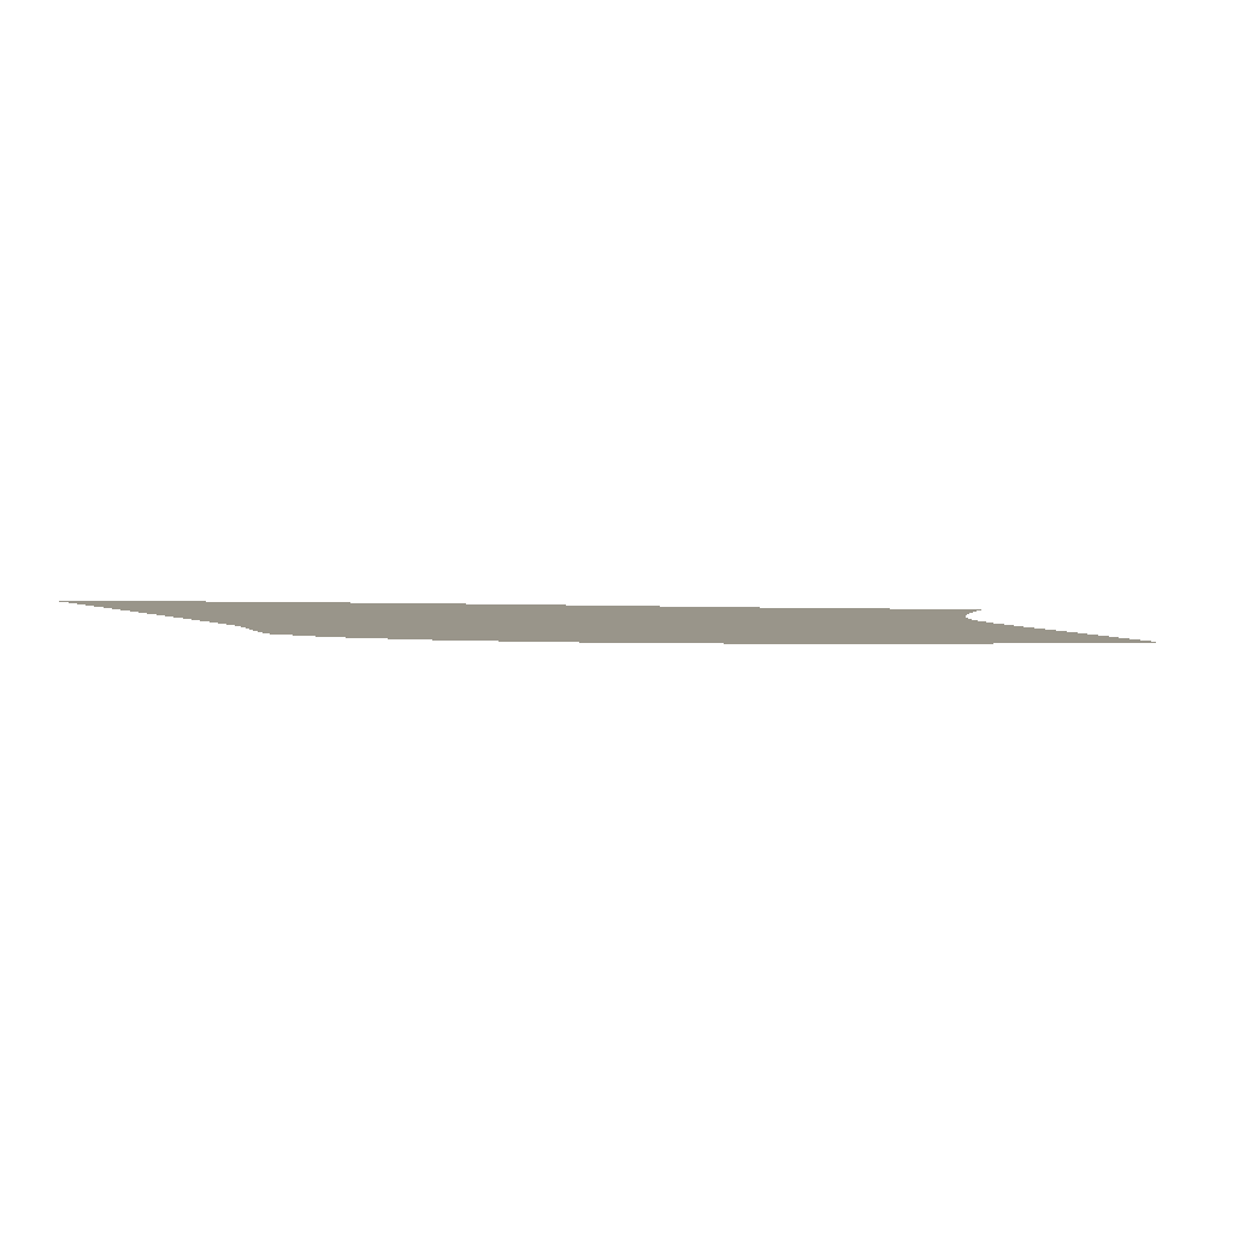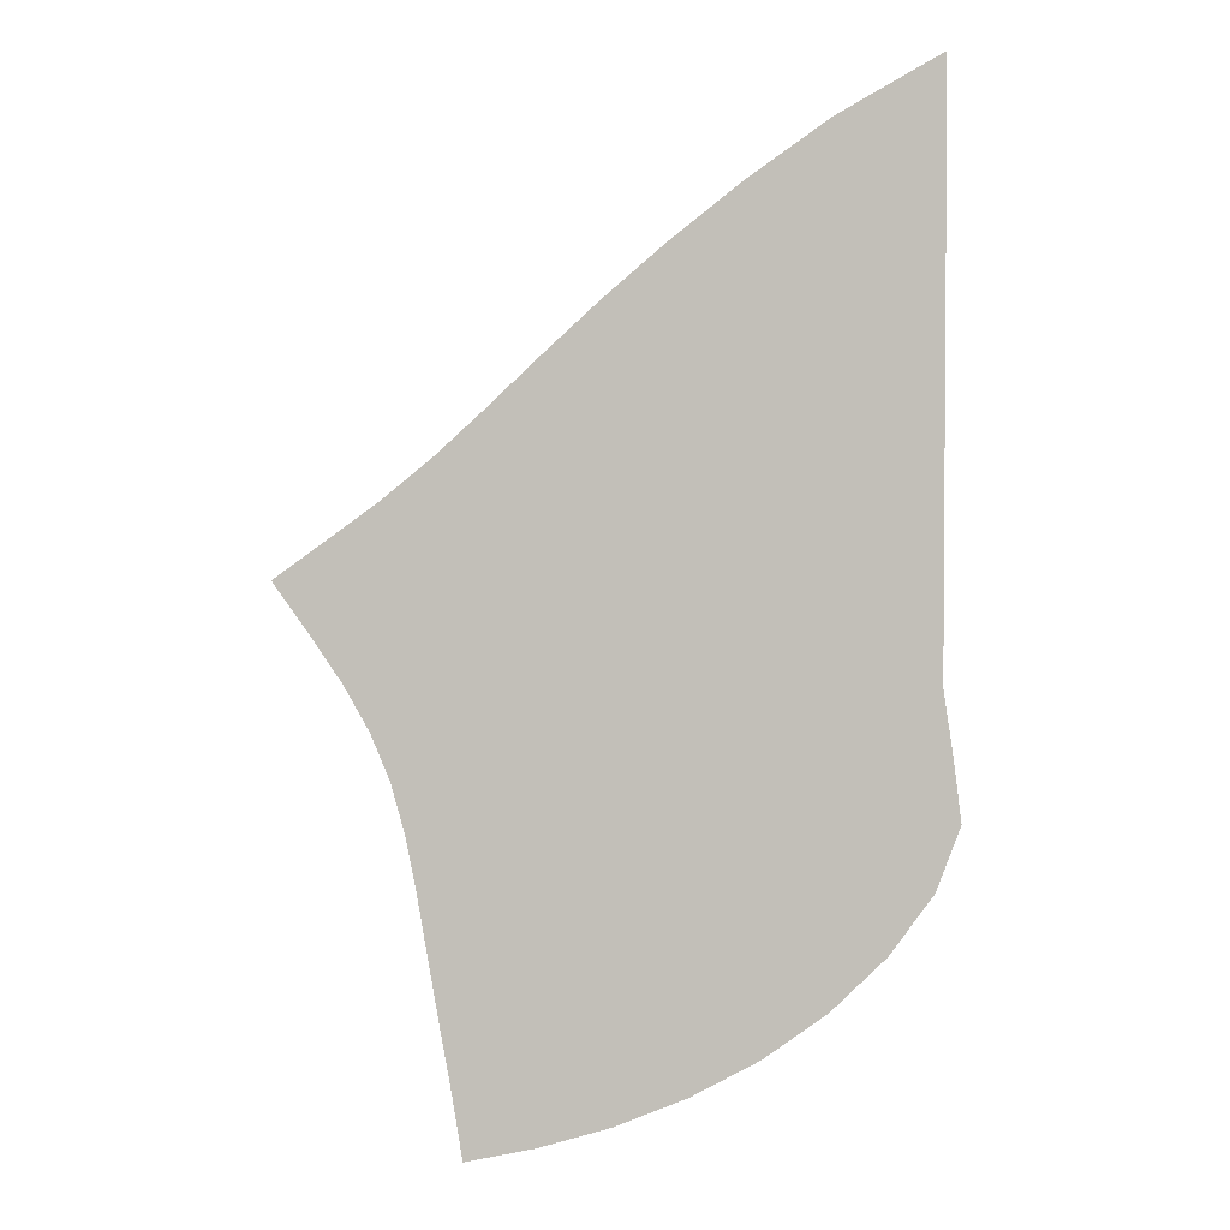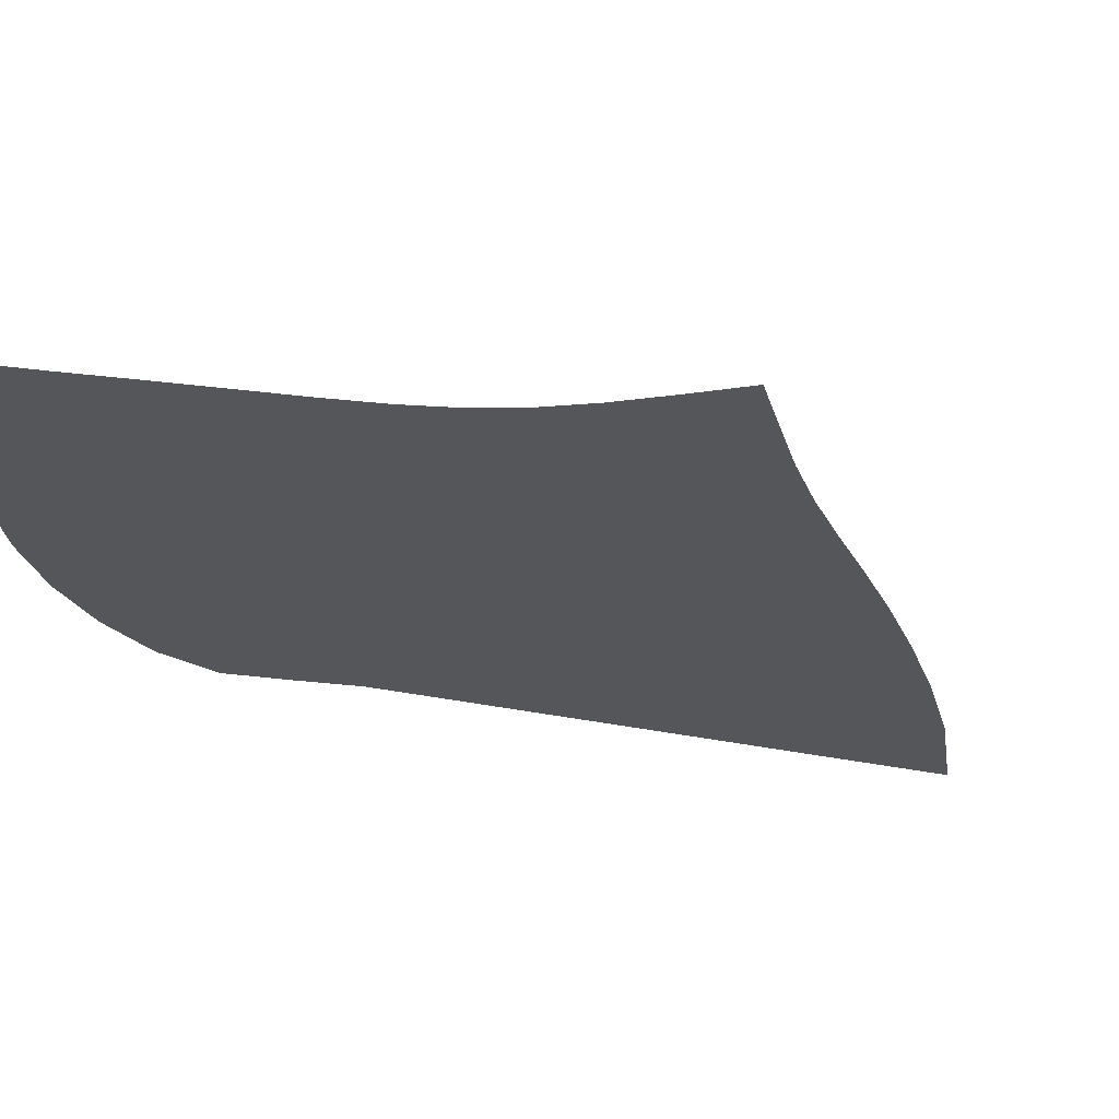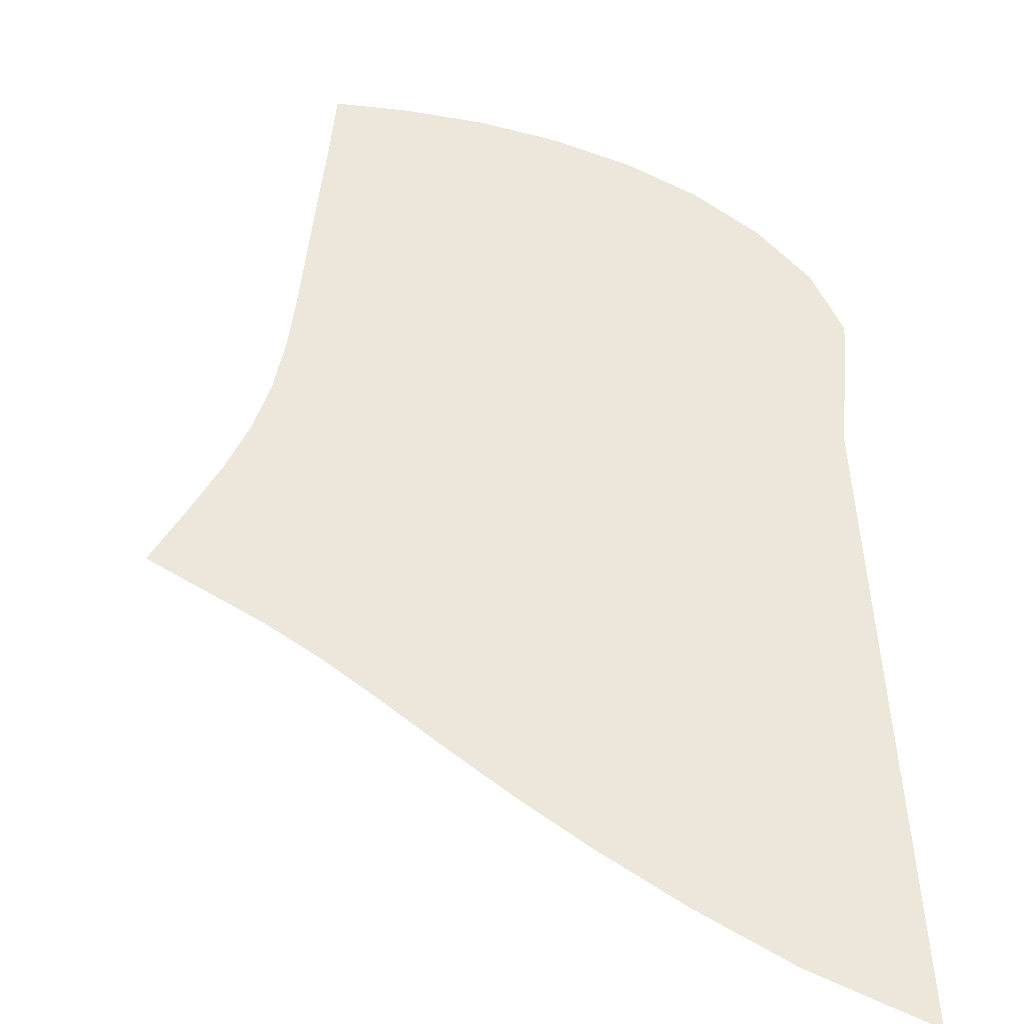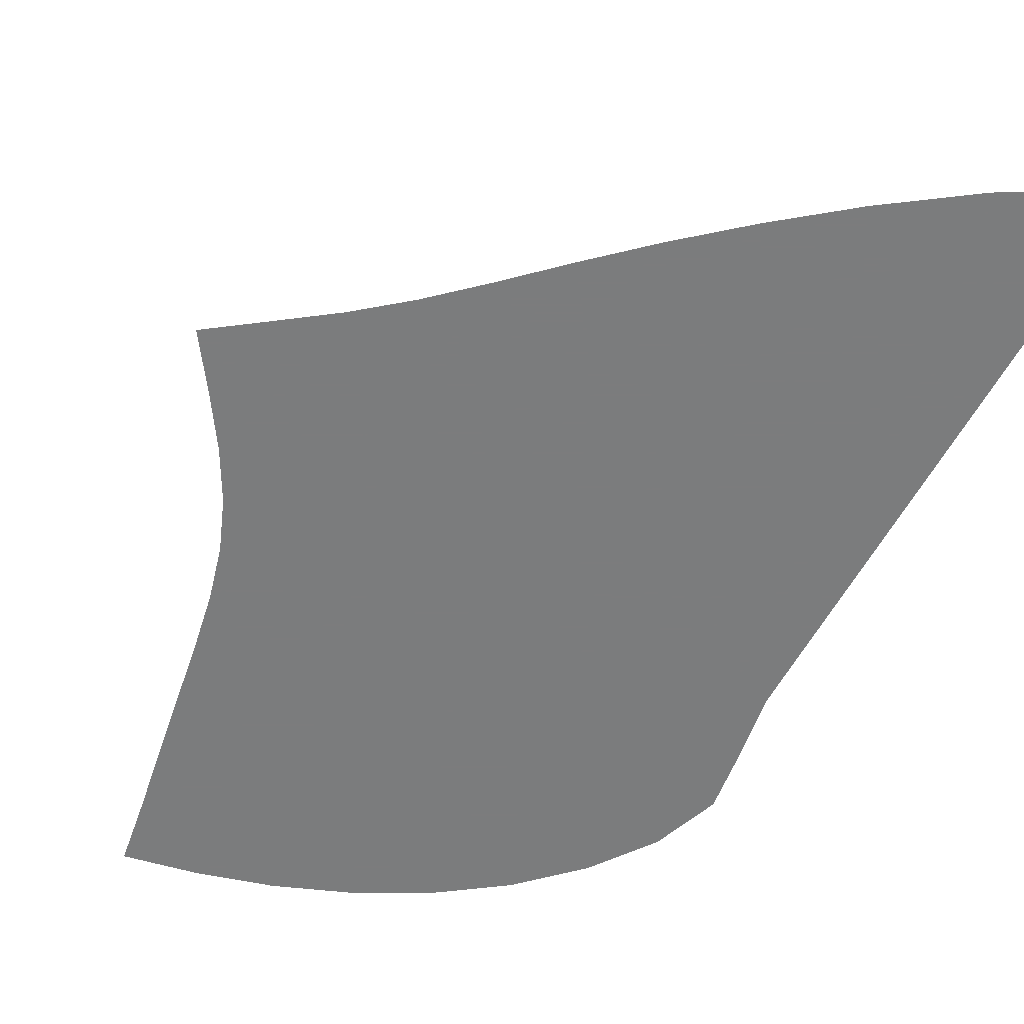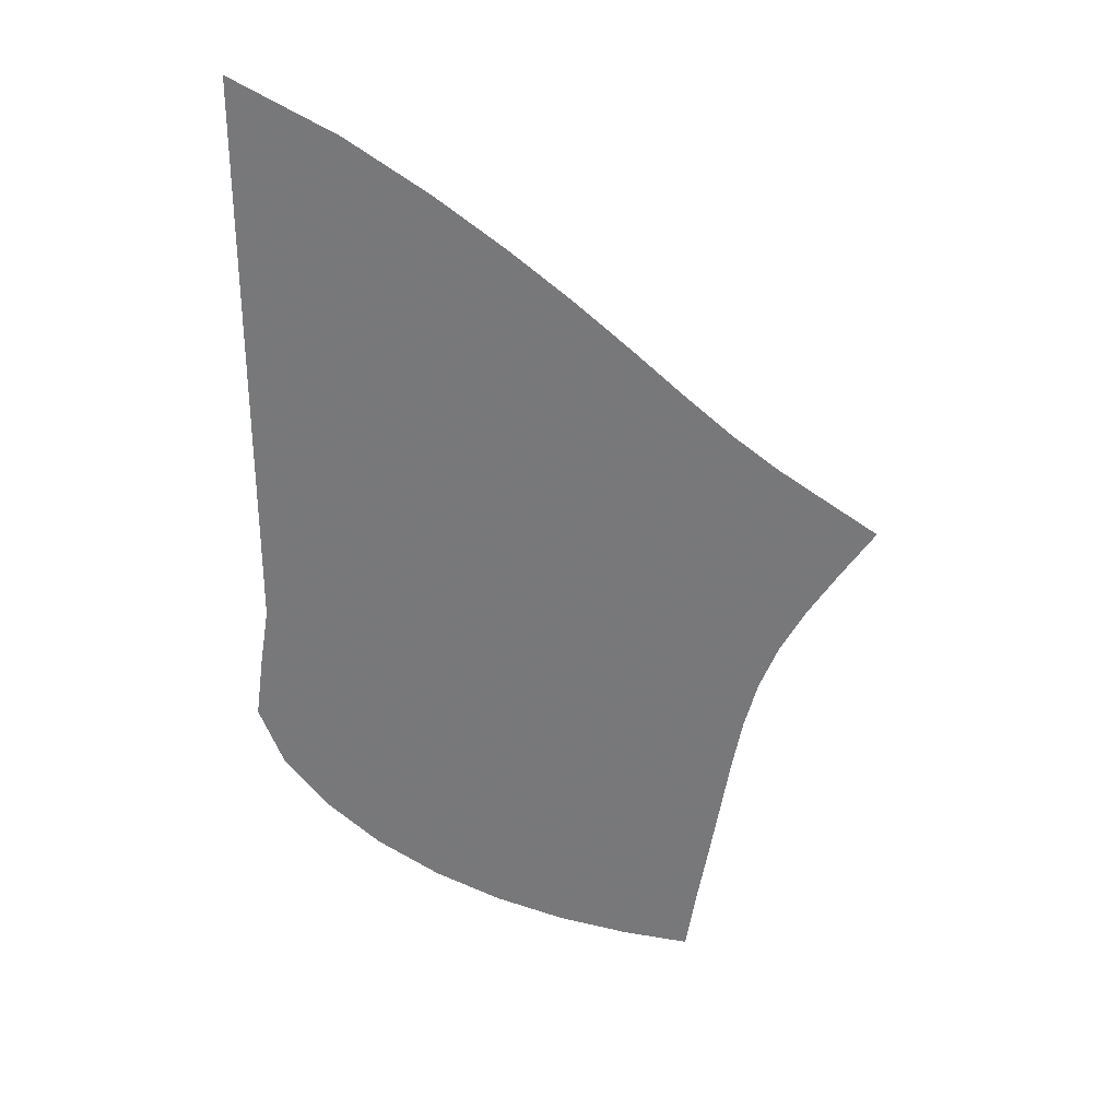
<metadata>
{"format":"obj","ext":"obj","renderer":"f3d","projection":"perspective","resolution":1024,"background":"white","views":[{"elev":2.1,"azim":-22.2,"up":"+Z"},{"elev":2.9,"azim":-177.3,"up":"+Y"},{"elev":-25.9,"azim":68.6,"up":"+Z"},{"elev":53.4,"azim":176.6,"up":"+Z"},{"elev":-58.7,"azim":151.6,"up":"+Z"},{"elev":32.5,"azim":0.4,"up":"+Y"}]}
</metadata>
<code>
v  0.001389  9.999  0
v  0.7998  9.547  0
v  1.432  9.098  0
v  1.971  8.67  0
v  2.449  8.259  0
v  2.88  7.862  0
v  3.274  7.487  0
v  3.647  7.145  0
v  4.022  6.837  0
v  4.415  6.552  0
v  4.818  6.261  0
v  0.000937  9.499  0
v  0.6356  9.099  0
v  1.198  8.677  0
v  1.7  8.263  0
v  2.155  7.864  0
v  2.573  7.479  0
v  2.965  7.111  0
v  3.347  6.767  0
v  3.735  6.453  0
v  4.137  6.163  0
v  4.545  5.875  0
v  0.000425  8.999  0
v  0.5387  8.615  0
v  1.036  8.215  0
v  1.494  7.817  0
v  1.919  7.43  0
v  2.319  7.057  0
v  2.704  6.701  0
v  3.088  6.368  0
v  3.48  6.064  0
v  3.887  5.785  0
v  4.303  5.515  0
v  9e-05  8.499  0
v  0.4739  8.117  0
v  0.919  7.727  0
v  1.336  7.339  0
v  1.732  6.961  0
v  2.113  6.599  0
v  2.489  6.258  0
v  2.871  5.942  0
v  3.266  5.656  0
v  3.677  5.4  0
v  4.108  5.165  0
v  -0.000145  7.999  0
v  0.4276  7.614  0
v  0.8315  7.224  0
v  1.214  6.837  0
v  1.582  6.464  0
v  1.946  6.112  0
v  2.314  5.785  0
v  2.696  5.486  0
v  3.094  5.222  0
v  3.515  4.994  0
v  3.96  4.804  0
v  -0.000323  7.499  0
v  0.392  7.109  0
v  0.7607  6.714  0
v  1.11  6.322  0
v  1.454  5.949  0
v  1.804  5.603  0
v  2.169  5.287  0
v  2.553  5.006  0
v  2.961  4.764  0
v  3.394  4.564  0
v  3.855  4.414  0
v  -0.000481  6.999  0
v  0.3604  6.61  0
v  0.6921  6.203  0
v  1.007  5.801  0
v  1.327  5.424  0
v  1.668  5.082  0
v  2.034  4.776  0
v  2.428  4.51  0
v  2.85  4.286  0
v  3.298  4.11  0
v  3.772  3.989  0
v  -0.000658  6.499  0
v  0.3255  6.119  0
v  0.6077  5.699  0
v  0.8806  5.285  0
v  1.179  4.904  0
v  1.516  4.562  0
v  1.892  4.261  0
v  2.303  4.005  0
v  2.744  3.795  0
v  3.21  3.636  0
v  3.695  3.53  0
v  -0.000904  5.999  0
v  0.2757  5.646  0
v  0.4797  5.213  0
v  0.7017  4.79  0
v  0.985  4.403  0
v  1.329  4.057  0
v  1.726  3.754  0
v  2.163  3.501  0
v  2.629  3.297  0
v  3.117  3.146  0
v  3.613  3.045  0
v  -0.001604  5.5  0
v  0.1777  5.211  0
v  0.2549  4.78  0
v  0.4324  4.352  0
v  0.7211  3.949  0
v  1.092  3.583  0
v  1.525  3.267  0
v  1.999  3.006  0
v  2.5  2.799  0
v  3.015  2.648  0
v  3.525  2.546  0
v  -0.001514  5  0
v  -0.07626  5.01  0
v  -0.1383  4.523  0
v  0.0456  4.028  0
v  0.3786  3.568  0
v  0.8013  3.156  0
v  1.288  2.808  0
v  1.812  2.527  0
v  2.357  2.307  0
v  2.909  2.148  0
v  3.445  2.038  0
f 1 2 13
f 1 13 12
f 2 3 14
f 2 14 13
f 3 4 15
f 3 15 14
f 4 5 16
f 4 16 15
f 5 6 17
f 5 17 16
f 6 7 18
f 6 18 17
f 7 8 19
f 7 19 18
f 8 9 20
f 8 20 19
f 9 10 21
f 9 21 20
f 10 11 22
f 10 22 21
f 12 13 24
f 12 24 23
f 13 14 25
f 13 25 24
f 14 15 26
f 14 26 25
f 15 16 27
f 15 27 26
f 16 17 28
f 16 28 27
f 17 18 29
f 17 29 28
f 18 19 30
f 18 30 29
f 19 20 31
f 19 31 30
f 20 21 32
f 20 32 31
f 21 22 33
f 21 33 32
f 23 24 35
f 23 35 34
f 24 25 36
f 24 36 35
f 25 26 37
f 25 37 36
f 26 27 38
f 26 38 37
f 27 28 39
f 27 39 38
f 28 29 40
f 28 40 39
f 29 30 41
f 29 41 40
f 30 31 42
f 30 42 41
f 31 32 43
f 31 43 42
f 32 33 44
f 32 44 43
f 34 35 46
f 34 46 45
f 35 36 47
f 35 47 46
f 36 37 48
f 36 48 47
f 37 38 49
f 37 49 48
f 38 39 50
f 38 50 49
f 39 40 51
f 39 51 50
f 40 41 52
f 40 52 51
f 41 42 53
f 41 53 52
f 42 43 54
f 42 54 53
f 43 44 55
f 43 55 54
f 45 46 57
f 45 57 56
f 46 47 58
f 46 58 57
f 47 48 59
f 47 59 58
f 48 49 60
f 48 60 59
f 49 50 61
f 49 61 60
f 50 51 62
f 50 62 61
f 51 52 63
f 51 63 62
f 52 53 64
f 52 64 63
f 53 54 65
f 53 65 64
f 54 55 66
f 54 66 65
f 56 57 68
f 56 68 67
f 57 58 69
f 57 69 68
f 58 59 70
f 58 70 69
f 59 60 71
f 59 71 70
f 60 61 72
f 60 72 71
f 61 62 73
f 61 73 72
f 62 63 74
f 62 74 73
f 63 64 75
f 63 75 74
f 64 65 76
f 64 76 75
f 65 66 77
f 65 77 76
f 67 68 79
f 67 79 78
f 68 69 80
f 68 80 79
f 69 70 81
f 69 81 80
f 70 71 82
f 70 82 81
f 71 72 83
f 71 83 82
f 72 73 84
f 72 84 83
f 73 74 85
f 73 85 84
f 74 75 86
f 74 86 85
f 75 76 87
f 75 87 86
f 76 77 88
f 76 88 87
f 78 79 90
f 78 90 89
f 79 80 91
f 79 91 90
f 80 81 92
f 80 92 91
f 81 82 93
f 81 93 92
f 82 83 94
f 82 94 93
f 83 84 95
f 83 95 94
f 84 85 96
f 84 96 95
f 85 86 97
f 85 97 96
f 86 87 98
f 86 98 97
f 87 88 99
f 87 99 98
f 89 90 101
f 89 101 100
f 90 91 102
f 90 102 101
f 91 92 103
f 91 103 102
f 92 93 104
f 92 104 103
f 93 94 105
f 93 105 104
f 94 95 106
f 94 106 105
f 95 96 107
f 95 107 106
f 96 97 108
f 96 108 107
f 97 98 109
f 97 109 108
f 98 99 110
f 98 110 109
f 100 101 112
f 100 112 111
f 101 102 113
f 101 113 112
f 102 103 114
f 102 114 113
f 103 104 115
f 103 115 114
f 104 105 116
f 104 116 115
f 105 106 117
f 105 117 116
f 106 107 118
f 106 118 117
f 107 108 119
f 107 119 118
f 108 109 120
f 108 120 119
f 109 110 121
f 109 121 120

</code>
